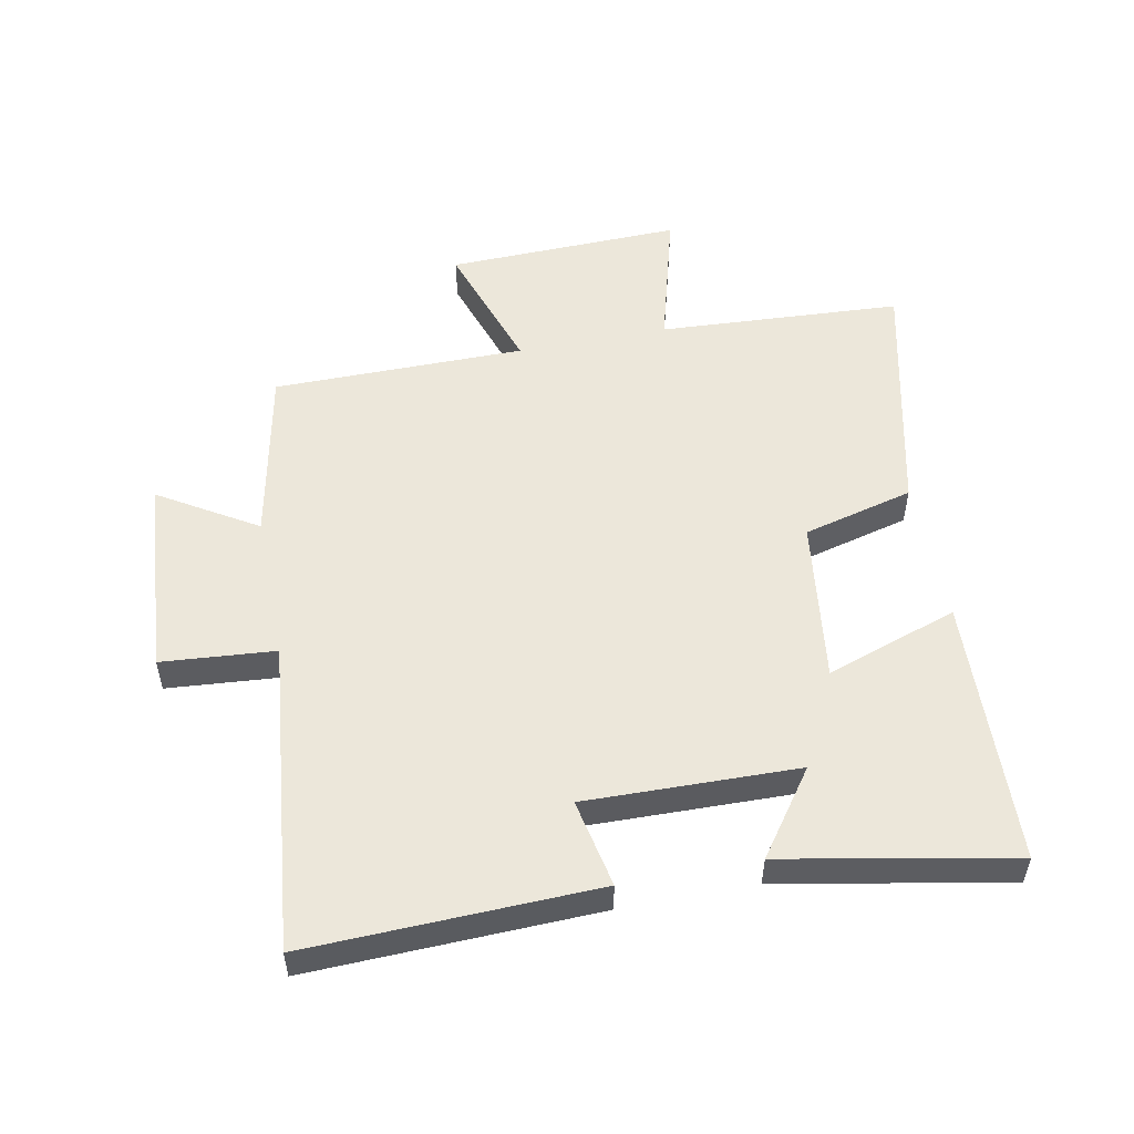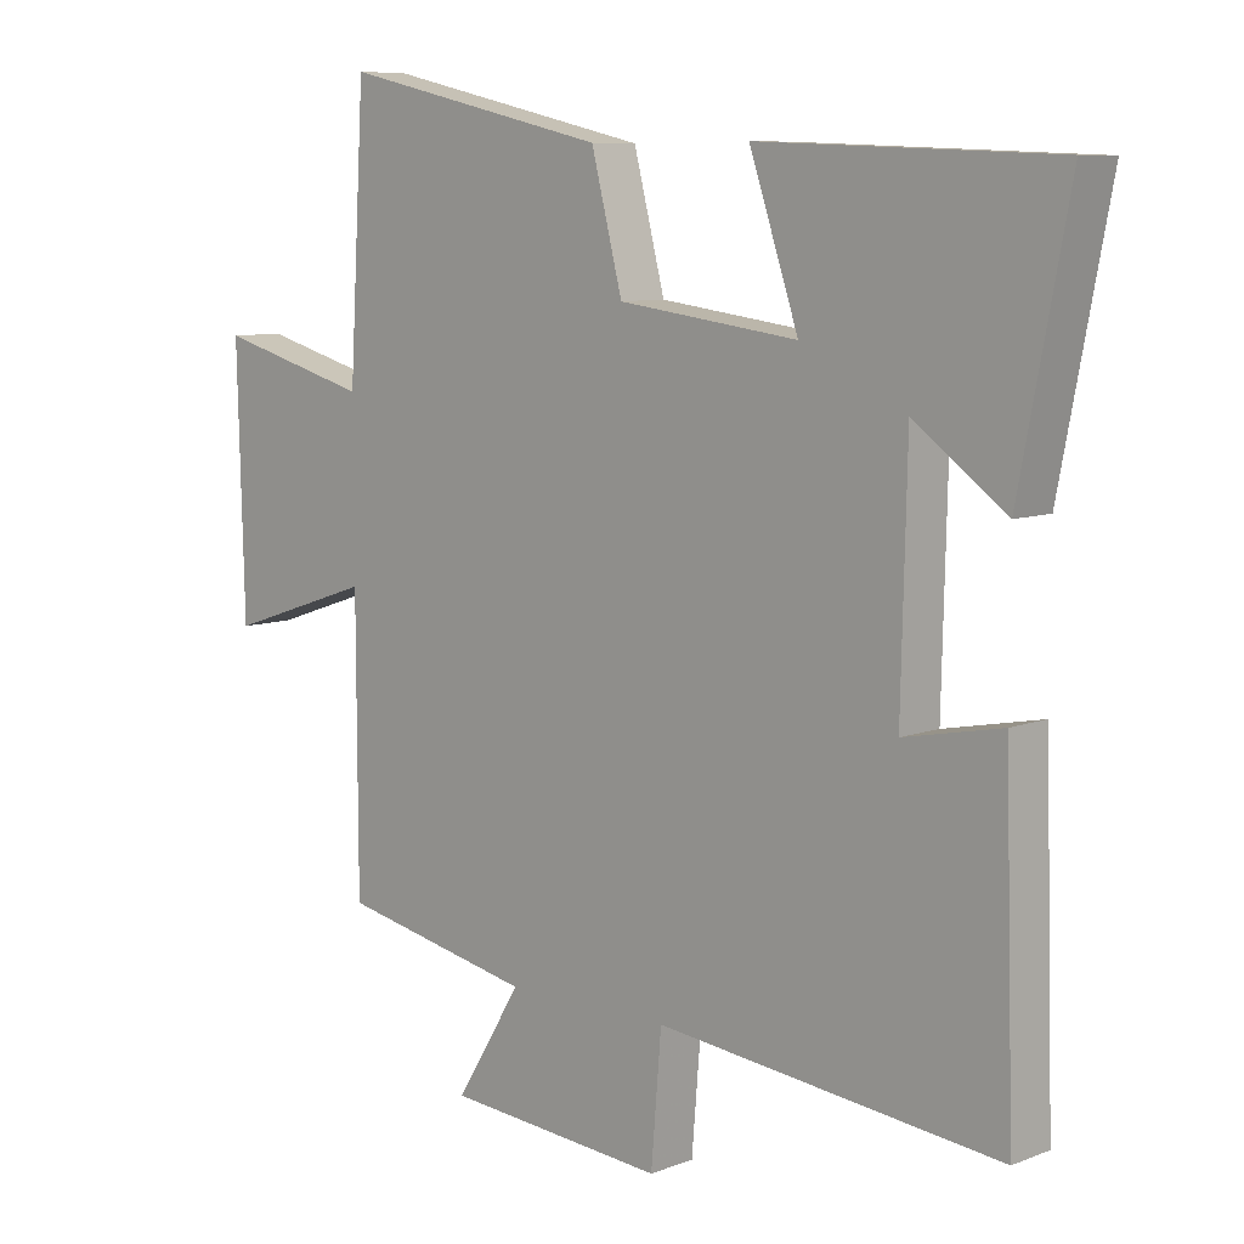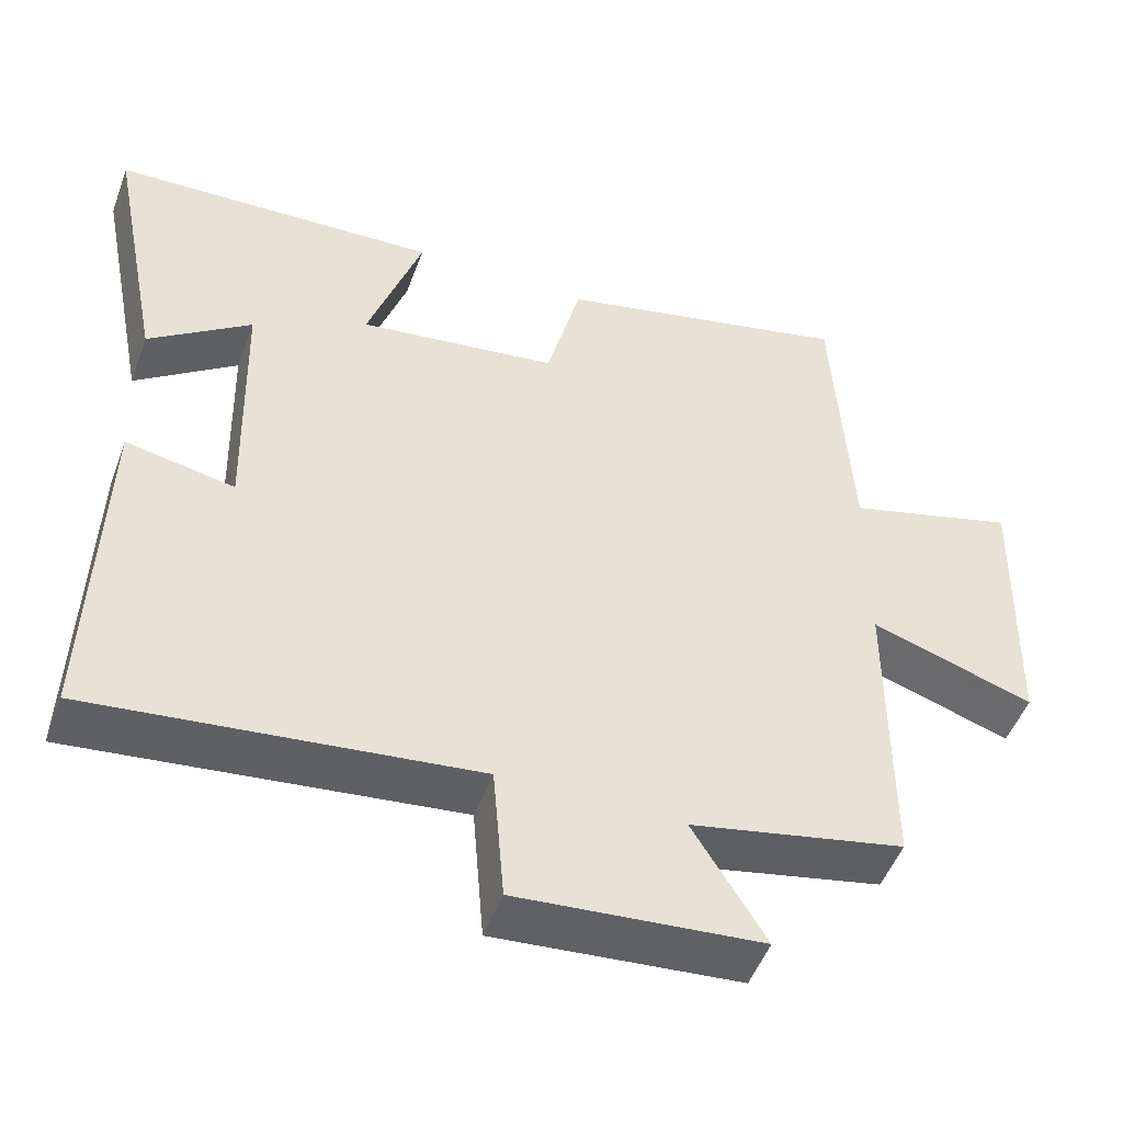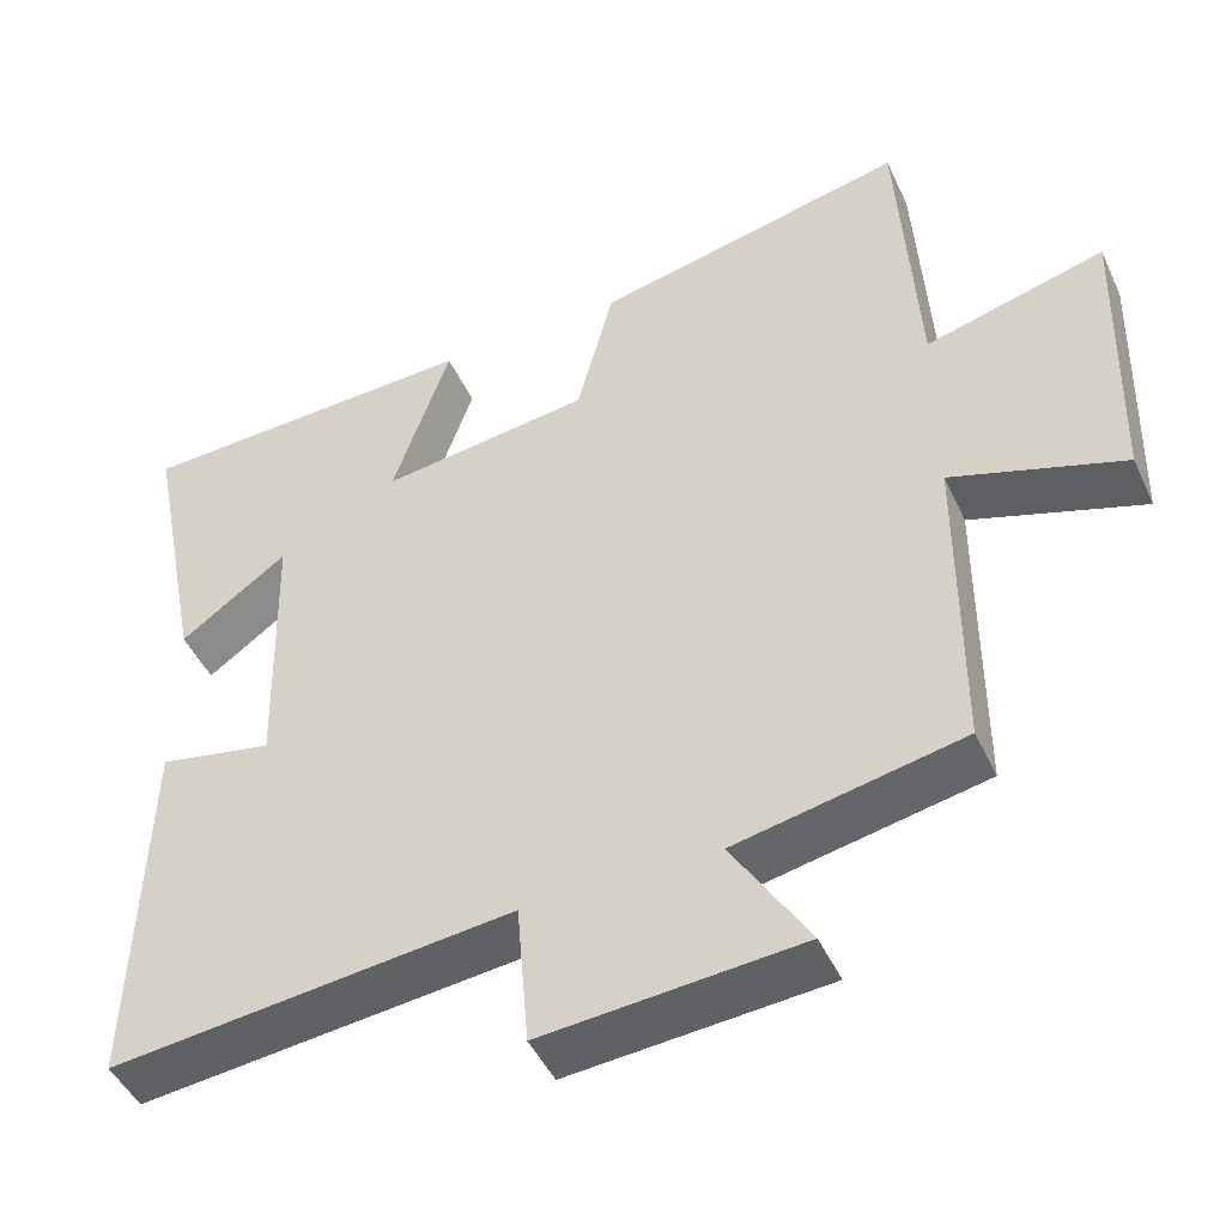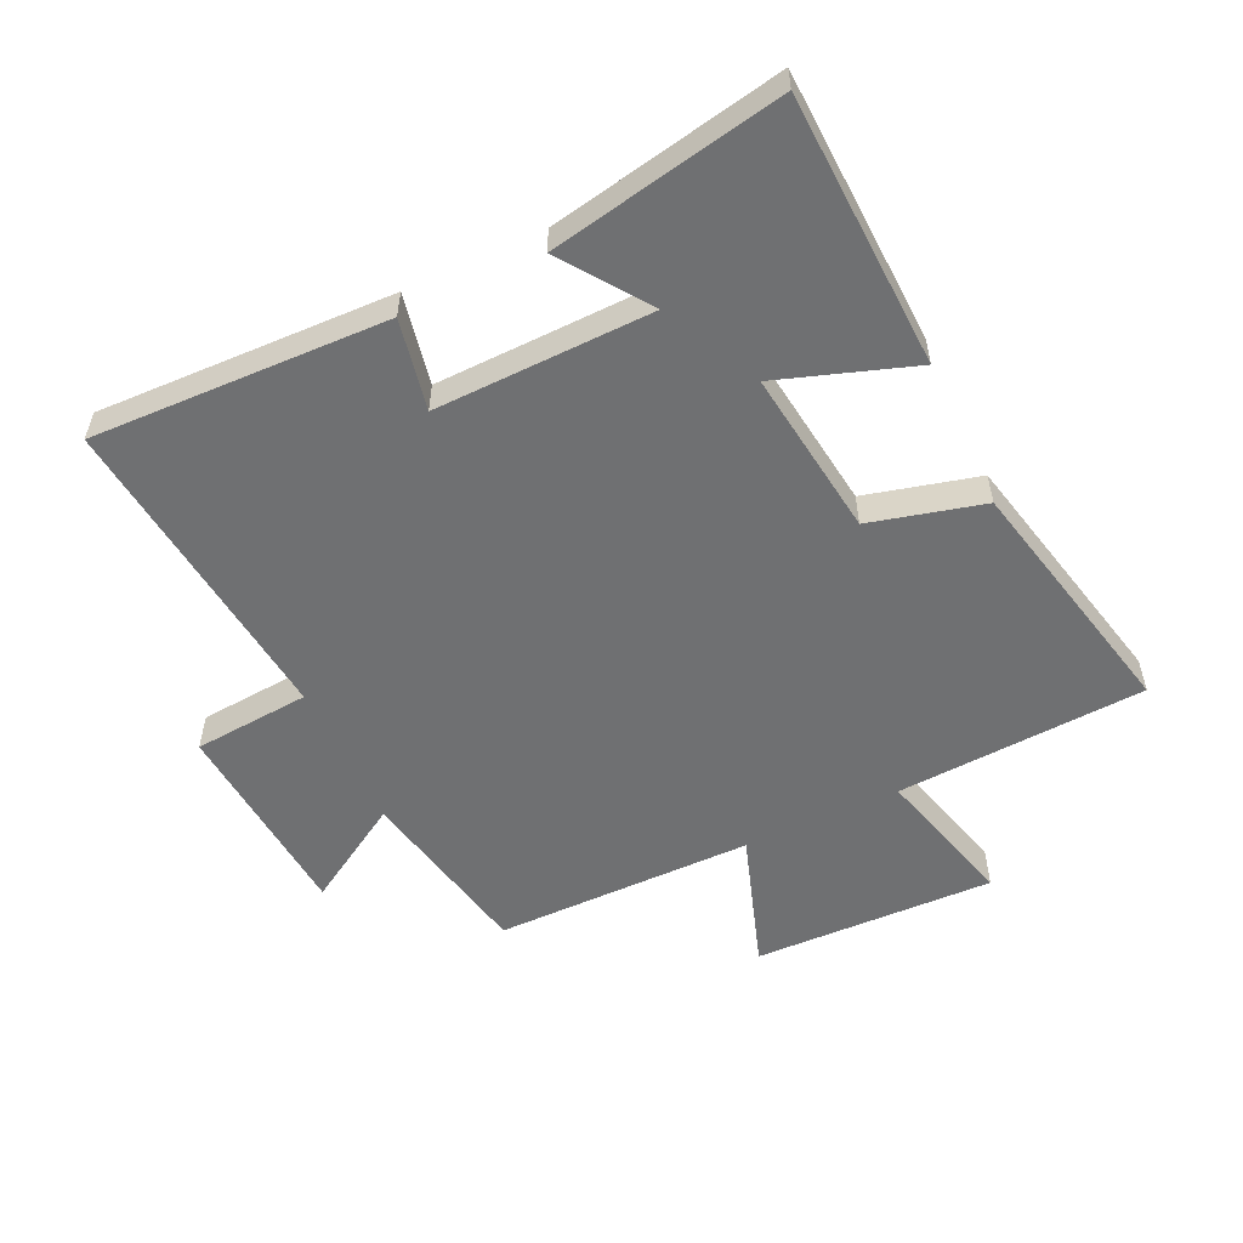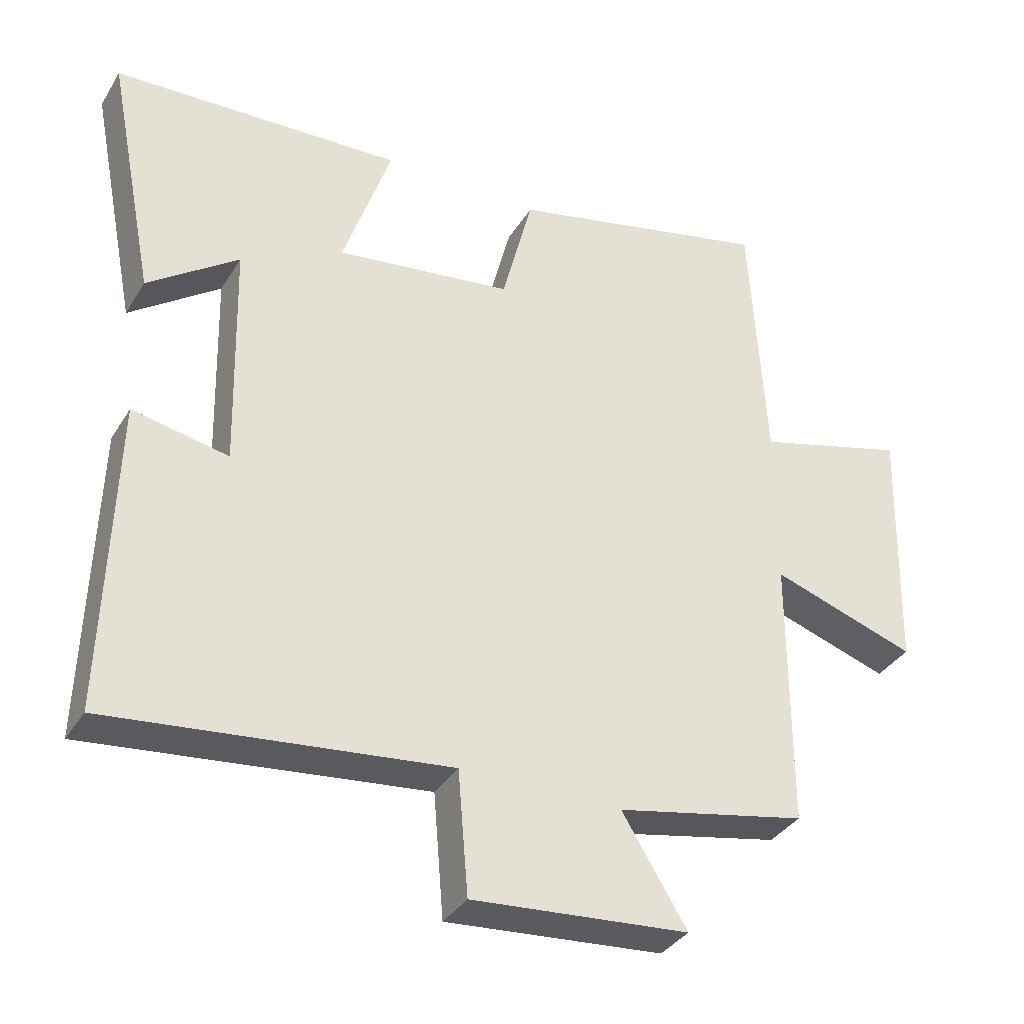
<metadata>
{"format":"obj","ext":"obj","renderer":"f3d","projection":"perspective","resolution":1024,"background":"white","views":[{"elev":53.2,"azim":-101.2,"up":"+Y"},{"elev":8.3,"azim":-136.5,"up":"+Z"},{"elev":-49.9,"azim":-20.0,"up":"+Z"},{"elev":-46.7,"azim":24.0,"up":"+Z"},{"elev":-54.8,"azim":-64.9,"up":"+Y"},{"elev":-35.4,"azim":-27.5,"up":"+Z"}]}
</metadata>
<code>
v -0.571 0.07 0.483
v -0.145 0.07 0.5
v -0.216 0.07 0.29
v 0.044 0.07 0.324
v 0.089 0.07 0.5
v 0.477 0.07 0.588
v 0.5 0.07 0.201
v 0.723 0.07 0.262
v 0.713 0.07 -0.112
v 0.5 0.07 -0.041
v 0.499 0.07 -0.443
v 0.219 0.07 -0.5
v 0.314 0.07 -0.655
v -0.004 0.07 -0.681
v -0.019 0.07 -0.5
v -0.514 0.07 -0.554
v -0.5 0.07 -0.094
v -0.359 0.07 -0.122
v -0.367 0.07 0.216
v -0.5 0.07 0.12
v -0.571 0 0.483
v -0.145 0 0.5
v -0.216 0 0.29
v 0.044 0 0.324
v 0.089 0 0.5
v 0.477 0 0.588
v 0.5 0 0.201
v 0.723 0 0.262
v 0.713 0 -0.112
v 0.5 0 -0.041
v 0.499 0 -0.443
v 0.219 0 -0.5
v 0.314 0 -0.655
v -0.004 0 -0.681
v -0.019 0 -0.5
v -0.514 0 -0.554
v -0.5 0 -0.094
v -0.359 0 -0.122
v -0.367 0 0.216
v -0.5 0 0.12
f 19 20 1 2
f 18 19 2 3
f 15 16 17 18
f 15 18 3 4
f 12 13 14 15
f 10 11 12 15
f 10 15 4 5
f 7 8 9 10
f 5 6 7 10
f 22 21 40 39
f 23 22 39 38
f 38 37 36 35
f 24 23 38 35
f 35 34 33 32
f 35 32 31 30
f 25 24 35 30
f 30 29 28 27
f 30 27 26 25
f 1 21 22 2
f 2 22 23 3
f 3 23 24 4
f 4 24 25 5
f 5 25 26 6
f 6 26 27 7
f 7 27 28 8
f 8 28 29 9
f 9 29 30 10
f 10 30 31 11
f 11 31 32 12
f 12 32 33 13
f 13 33 34 14
f 14 34 35 15
f 15 35 36 16
f 16 36 37 17
f 17 37 38 18
f 18 38 39 19
f 19 39 40 20
f 20 40 21 1

</code>
